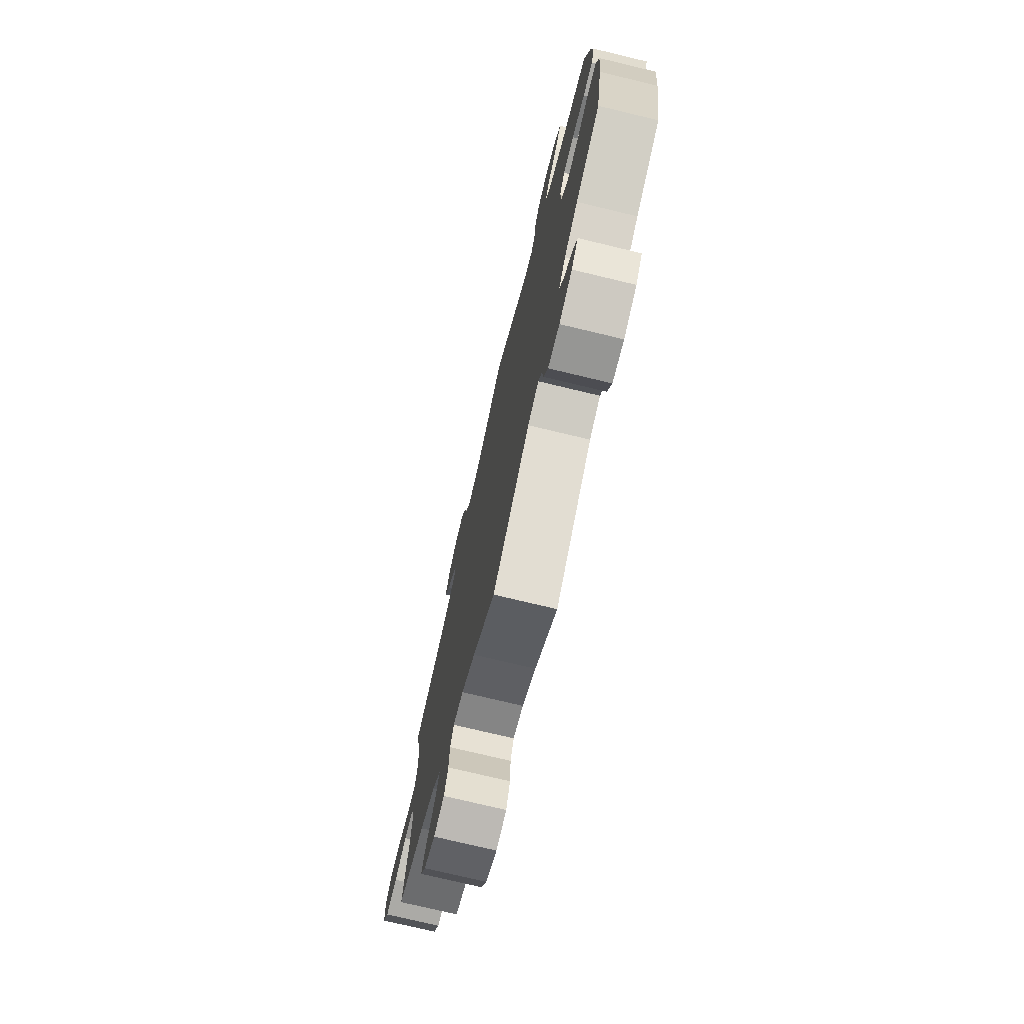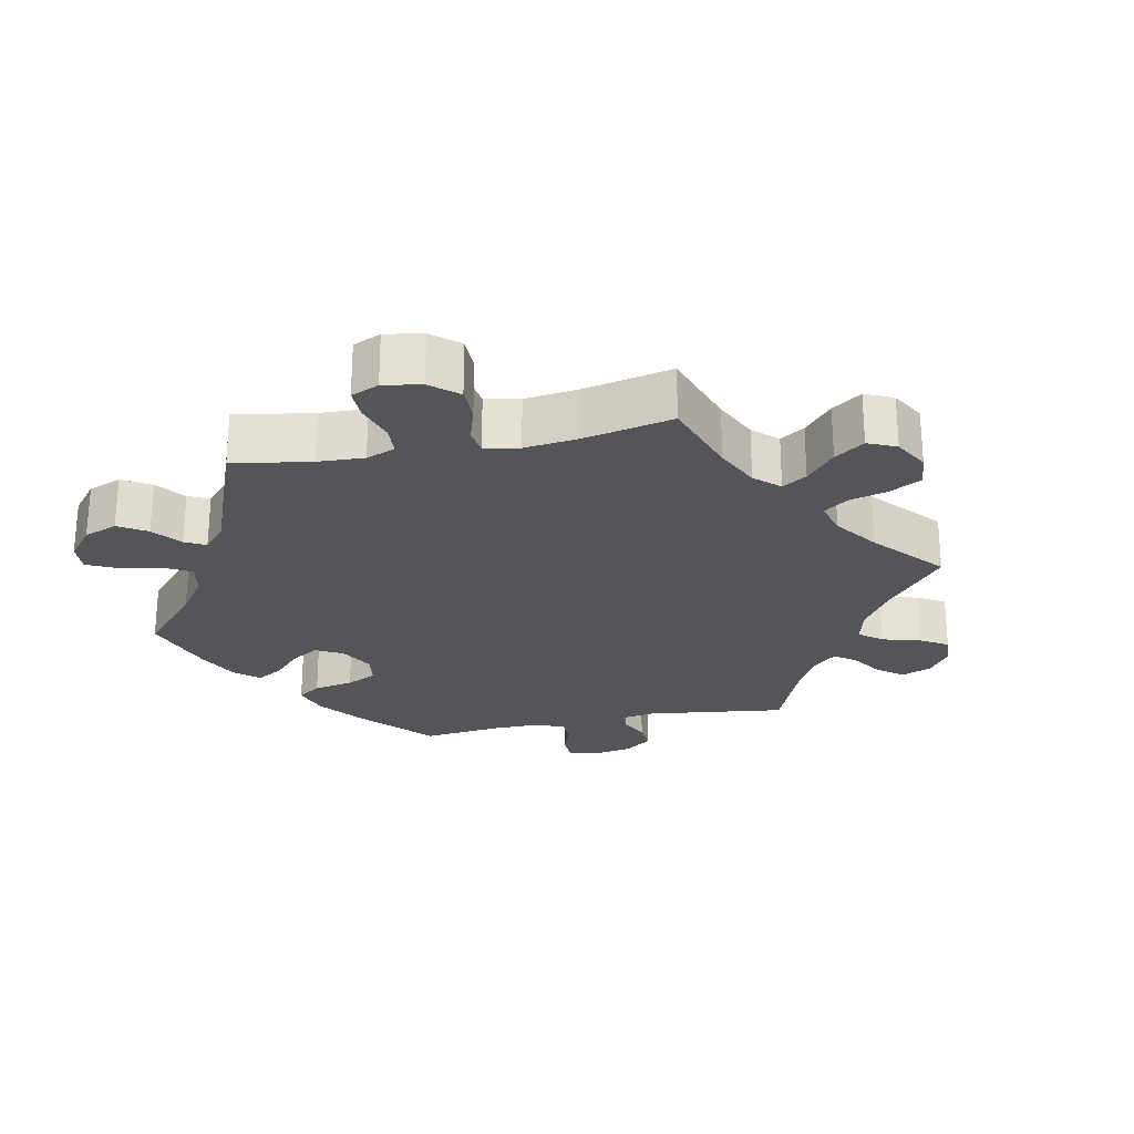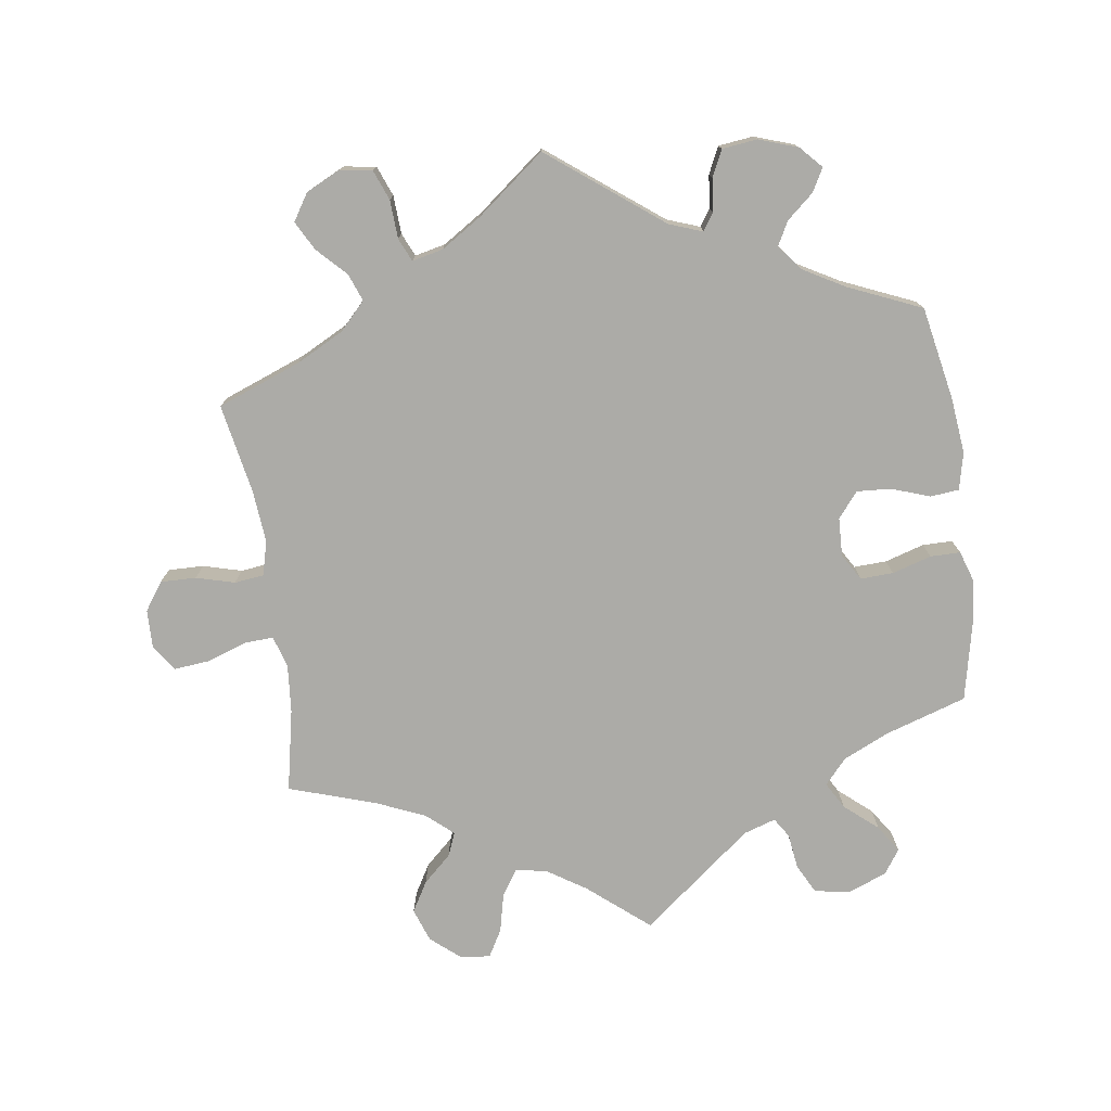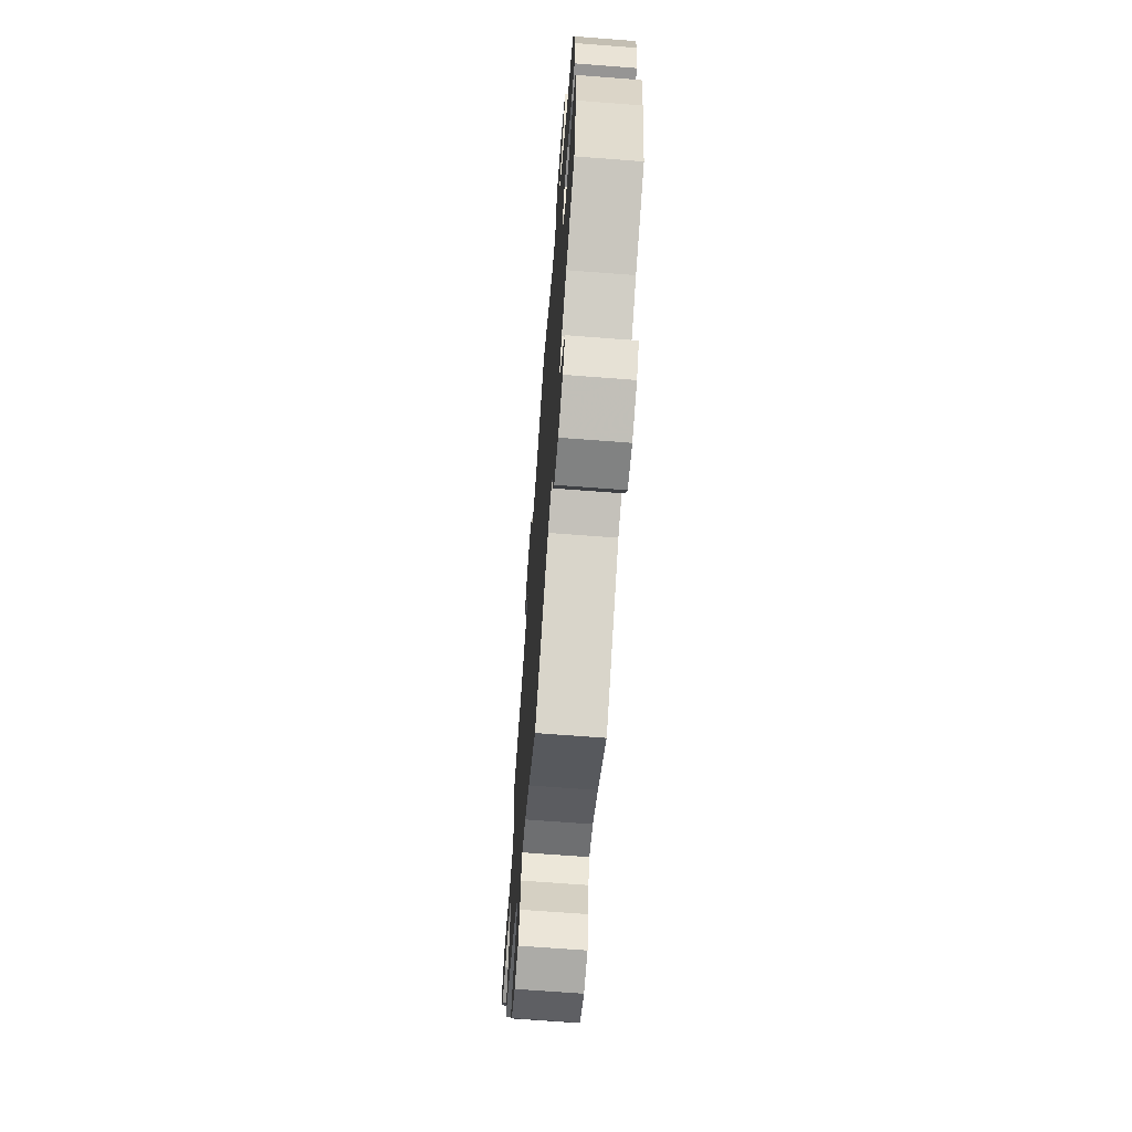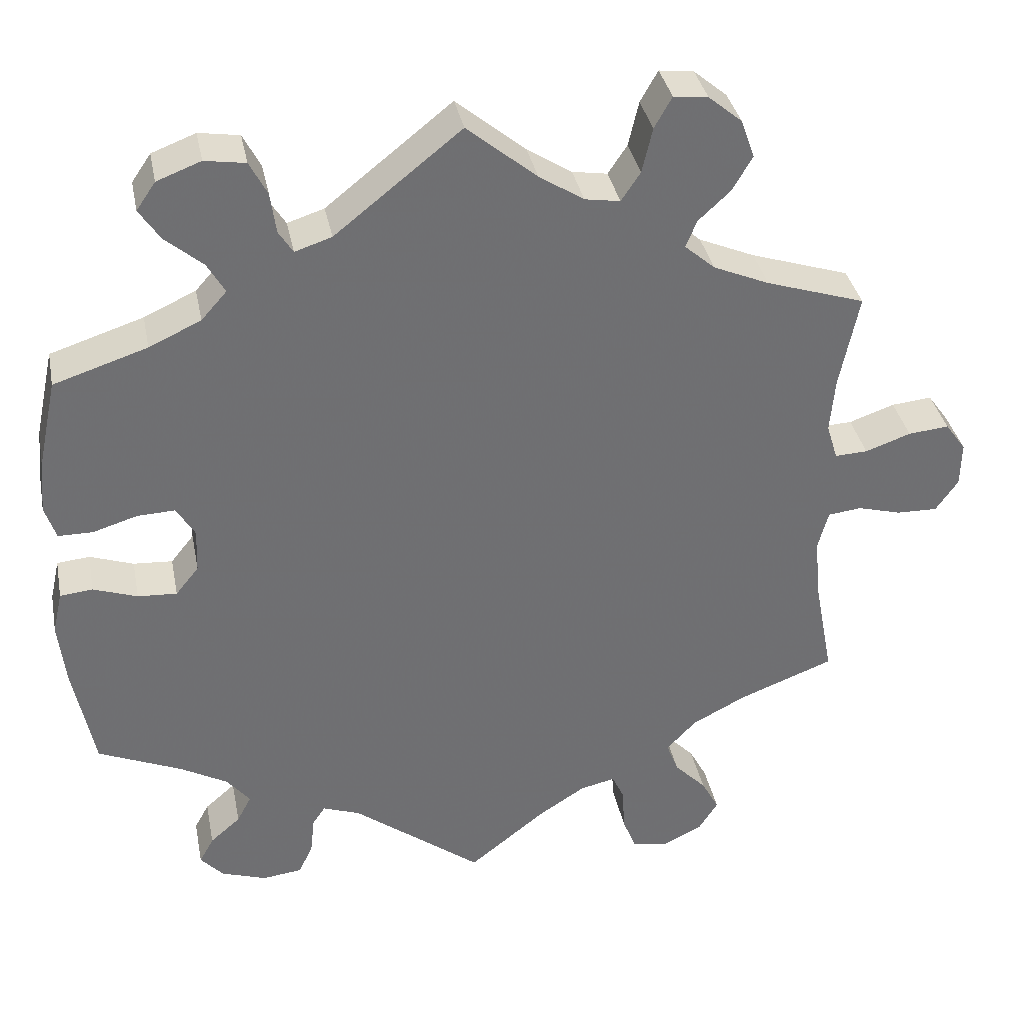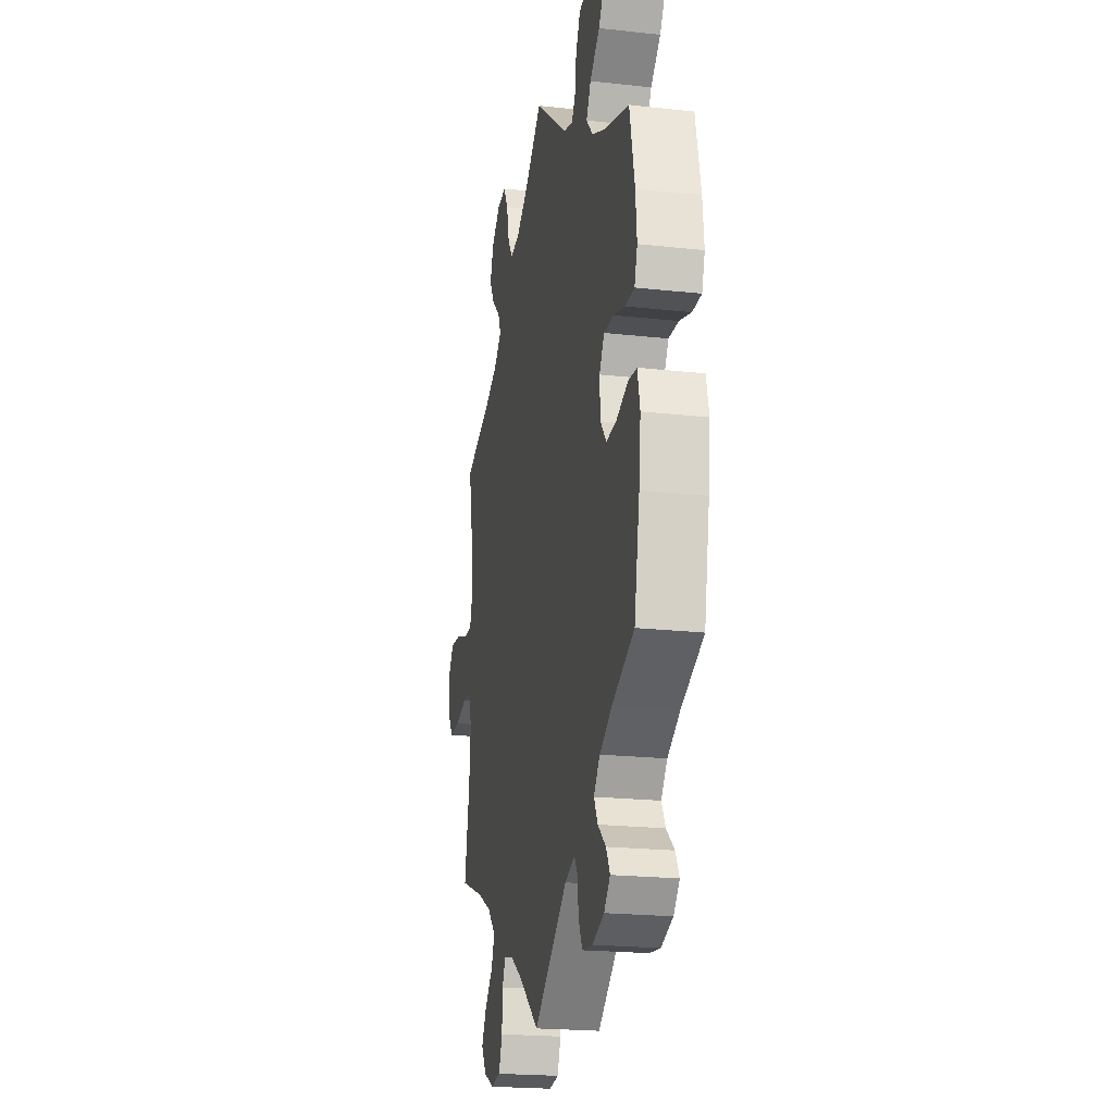
<metadata>
{"format":"obj","ext":"obj","renderer":"f3d","projection":"perspective","resolution":1024,"background":"white","views":[{"elev":-74.6,"azim":-103.5,"up":"+Z"},{"elev":-24.8,"azim":41.8,"up":"+Y"},{"elev":-76.2,"azim":-172.0,"up":"+Y"},{"elev":-67.5,"azim":-94.4,"up":"+Z"},{"elev":35.7,"azim":-11.1,"up":"+Z"},{"elev":-21.2,"azim":-101.2,"up":"+Z"}]}
</metadata>
<code>
v 0.38 0.07 -0.335
v 0.313 0.07 -0.37
v 0.276 0.07 -0.409
v 0.291 0.07 -0.448
v 0.331 0.07 -0.489
v 0.353 0.07 -0.53
v 0.329 0.07 -0.568
v 0.28 0.07 -0.592
v 0.234 0.07 -0.585
v 0.217 0.07 -0.542
v 0.214 0.07 -0.487
v 0.199 0.07 -0.454
v 0.155 0.07 -0.464
v 0.096 0.07 -0.502
v 0 0.07 -0.578
v -0.161 0.07 -0.455
v -0.208 0.07 -0.438
v -0.224 0.07 -0.462
v -0.229 0.07 -0.509
v -0.247 0.07 -0.547
v -0.297 0.07 -0.553
v -0.353 0.07 -0.534
v -0.382 0.07 -0.503
v -0.364 0.07 -0.47
v -0.326 0.07 -0.437
v -0.308 0.07 -0.403
v -0.337 0.07 -0.367
v -0.396 0.07 -0.334
v -0.501 0.07 -0.289
v -0.527 0.07 -0.156
v -0.536 0.07 -0.076
v -0.524 0.07 -0.023
v -0.483 0.07 -0.019
v -0.428 0.07 -0.038
v -0.379 0.07 -0.041
v -0.35 0.07 -0.005
v -0.348 0.07 0.05
v -0.371 0.07 0.088
v -0.418 0.07 0.086
v -0.474 0.07 0.069
v -0.517 0.07 0.069
v -0.531 0.07 0.111
v -0.525 0.07 0.177
v -0.501 0.07 0.289
v -0.384 0.07 0.327
v -0.319 0.07 0.357
v -0.287 0.07 0.393
v -0.309 0.07 0.431
v -0.356 0.07 0.471
v -0.382 0.07 0.51
v -0.358 0.07 0.545
v -0.303 0.07 0.566
v -0.252 0.07 0.558
v -0.23 0.07 0.516
v -0.223 0.07 0.465
v -0.205 0.07 0.437
v -0.159 0.07 0.452
v -0.001 0.07 0.578
v 0.086 0.07 0.506
v 0.142 0.07 0.47
v 0.186 0.07 0.463
v 0.21 0.07 0.499
v 0.223 0.07 0.555
v 0.245 0.07 0.594
v 0.288 0.07 0.589
v 0.33 0.07 0.554
v 0.347 0.07 0.506
v 0.322 0.07 0.463
v 0.282 0.07 0.426
v 0.268 0.07 0.392
v 0.306 0.07 0.359
v 0.376 0.07 0.329
v 0.5 0.07 0.289
v 0.476 0.07 0.171
v 0.47 0.07 0.102
v 0.484 0.07 0.057
v 0.525 0.07 0.059
v 0.582 0.07 0.079
v 0.633 0.07 0.084
v 0.659 0.07 0.048
v 0.658 0.07 -0.008
v 0.63 0.07 -0.048
v 0.579 0.07 -0.047
v 0.524 0.07 -0.032
v 0.482 0.07 -0.037
v 0.469 0.07 -0.086
v 0.476 0.07 -0.162
v 0.5 0.07 -0.289
v 0.38 0 -0.335
v 0.313 0 -0.37
v 0.276 0 -0.409
v 0.291 0 -0.448
v 0.331 0 -0.489
v 0.353 0 -0.53
v 0.329 0 -0.568
v 0.28 0 -0.592
v 0.234 0 -0.585
v 0.217 0 -0.542
v 0.214 0 -0.487
v 0.199 0 -0.454
v 0.155 0 -0.464
v 0.096 0 -0.502
v 0 0 -0.578
v -0.161 0 -0.455
v -0.208 0 -0.438
v -0.224 0 -0.462
v -0.229 0 -0.509
v -0.247 0 -0.547
v -0.297 0 -0.553
v -0.353 0 -0.534
v -0.382 0 -0.503
v -0.364 0 -0.47
v -0.326 0 -0.437
v -0.308 0 -0.403
v -0.337 0 -0.367
v -0.396 0 -0.334
v -0.501 0 -0.289
v -0.527 0 -0.156
v -0.536 0 -0.076
v -0.524 0 -0.023
v -0.483 0 -0.019
v -0.428 0 -0.038
v -0.379 0 -0.041
v -0.35 0 -0.005
v -0.348 0 0.05
v -0.371 0 0.088
v -0.418 0 0.086
v -0.474 0 0.069
v -0.517 0 0.069
v -0.531 0 0.111
v -0.525 0 0.177
v -0.501 0 0.289
v -0.384 0 0.327
v -0.319 0 0.357
v -0.287 0 0.393
v -0.309 0 0.431
v -0.356 0 0.471
v -0.382 0 0.51
v -0.358 0 0.545
v -0.303 0 0.566
v -0.252 0 0.558
v -0.23 0 0.516
v -0.223 0 0.465
v -0.205 0 0.437
v -0.159 0 0.452
v -0.001 0 0.578
v 0.086 0 0.506
v 0.142 0 0.47
v 0.186 0 0.463
v 0.21 0 0.499
v 0.223 0 0.555
v 0.245 0 0.594
v 0.288 0 0.589
v 0.33 0 0.554
v 0.347 0 0.506
v 0.322 0 0.463
v 0.282 0 0.426
v 0.268 0 0.392
v 0.306 0 0.359
v 0.376 0 0.329
v 0.5 0 0.289
v 0.476 0 0.171
v 0.47 0 0.102
v 0.484 0 0.057
v 0.525 0 0.059
v 0.582 0 0.079
v 0.633 0 0.084
v 0.659 0 0.048
v 0.658 0 -0.008
v 0.63 0 -0.048
v 0.579 0 -0.047
v 0.524 0 -0.032
v 0.482 0 -0.037
v 0.469 0 -0.086
v 0.476 0 -0.162
v 0.5 0 -0.289
f 87 88 1
f 86 87 1 2
f 85 86 2 3
f 81 82 83 84
f 81 84 85
f 80 81 85
f 77 78 79 80
f 76 77 80 85
f 75 76 85 3
f 72 73 74
f 71 72 74 75
f 70 71 75 3
f 66 67 68 69
f 66 69 70
f 65 66 70
f 62 63 64 65
f 61 62 65 70
f 60 61 70 3
f 57 58 59
f 56 57 59 60
f 52 53 54 55
f 52 55 56
f 51 52 56
f 48 49 50 51
f 47 48 51 56
f 46 47 56 60
f 42 43 44 45
f 39 40 41 42
f 38 39 42 45
f 37 38 45 46
f 31 32 33 34
f 31 34 35
f 28 29 30 31
f 27 28 31 35
f 26 27 35 36
f 22 23 24 25
f 22 25 26
f 21 22 26
f 18 19 20 21
f 17 18 21 26
f 14 15 16
f 13 14 16 17
f 12 13 17 26
f 8 9 10 11
f 8 11 12
f 7 8 12
f 4 5 6 7
f 3 4 7 12
f 36 37 46 60
f 26 36 60
f 3 12 26 60
f 89 176 175
f 90 89 175 174
f 91 90 174 173
f 172 171 170 169
f 173 172 169
f 173 169 168
f 168 167 166 165
f 173 168 165 164
f 91 173 164 163
f 162 161 160
f 163 162 160 159
f 91 163 159 158
f 157 156 155 154
f 158 157 154
f 158 154 153
f 153 152 151 150
f 158 153 150 149
f 91 158 149 148
f 147 146 145
f 148 147 145 144
f 143 142 141 140
f 144 143 140
f 144 140 139
f 139 138 137 136
f 144 139 136 135
f 148 144 135 134
f 133 132 131 130
f 130 129 128 127
f 133 130 127 126
f 134 133 126 125
f 122 121 120 119
f 123 122 119
f 119 118 117 116
f 123 119 116 115
f 124 123 115 114
f 113 112 111 110
f 114 113 110
f 114 110 109
f 109 108 107 106
f 114 109 106 105
f 104 103 102
f 105 104 102 101
f 114 105 101 100
f 99 98 97 96
f 100 99 96
f 100 96 95
f 95 94 93 92
f 100 95 92 91
f 148 134 125 124
f 148 124 114
f 148 114 100 91
f 1 89 90 2
f 2 90 91 3
f 3 91 92 4
f 4 92 93 5
f 5 93 94 6
f 6 94 95 7
f 7 95 96 8
f 8 96 97 9
f 9 97 98 10
f 10 98 99 11
f 11 99 100 12
f 12 100 101 13
f 13 101 102 14
f 14 102 103 15
f 15 103 104 16
f 16 104 105 17
f 17 105 106 18
f 18 106 107 19
f 19 107 108 20
f 20 108 109 21
f 21 109 110 22
f 22 110 111 23
f 23 111 112 24
f 24 112 113 25
f 25 113 114 26
f 26 114 115 27
f 27 115 116 28
f 28 116 117 29
f 29 117 118 30
f 30 118 119 31
f 31 119 120 32
f 32 120 121 33
f 33 121 122 34
f 34 122 123 35
f 35 123 124 36
f 36 124 125 37
f 37 125 126 38
f 38 126 127 39
f 39 127 128 40
f 40 128 129 41
f 41 129 130 42
f 42 130 131 43
f 43 131 132 44
f 44 132 133 45
f 45 133 134 46
f 46 134 135 47
f 47 135 136 48
f 48 136 137 49
f 49 137 138 50
f 50 138 139 51
f 51 139 140 52
f 52 140 141 53
f 53 141 142 54
f 54 142 143 55
f 55 143 144 56
f 56 144 145 57
f 57 145 146 58
f 58 146 147 59
f 59 147 148 60
f 60 148 149 61
f 61 149 150 62
f 62 150 151 63
f 63 151 152 64
f 64 152 153 65
f 65 153 154 66
f 66 154 155 67
f 67 155 156 68
f 68 156 157 69
f 69 157 158 70
f 70 158 159 71
f 71 159 160 72
f 72 160 161 73
f 73 161 162 74
f 74 162 163 75
f 75 163 164 76
f 76 164 165 77
f 77 165 166 78
f 78 166 167 79
f 79 167 168 80
f 80 168 169 81
f 81 169 170 82
f 82 170 171 83
f 83 171 172 84
f 84 172 173 85
f 85 173 174 86
f 86 174 175 87
f 87 175 176 88
f 88 176 89 1

</code>
